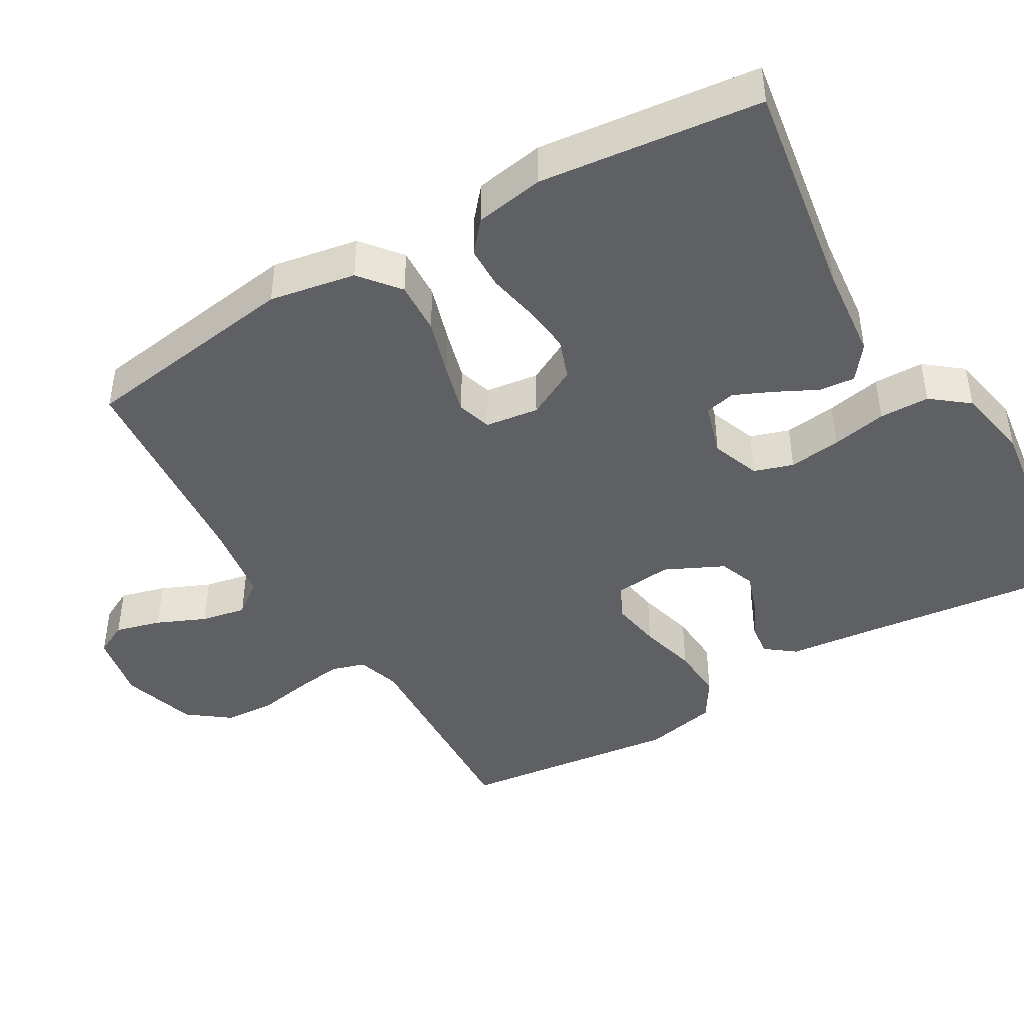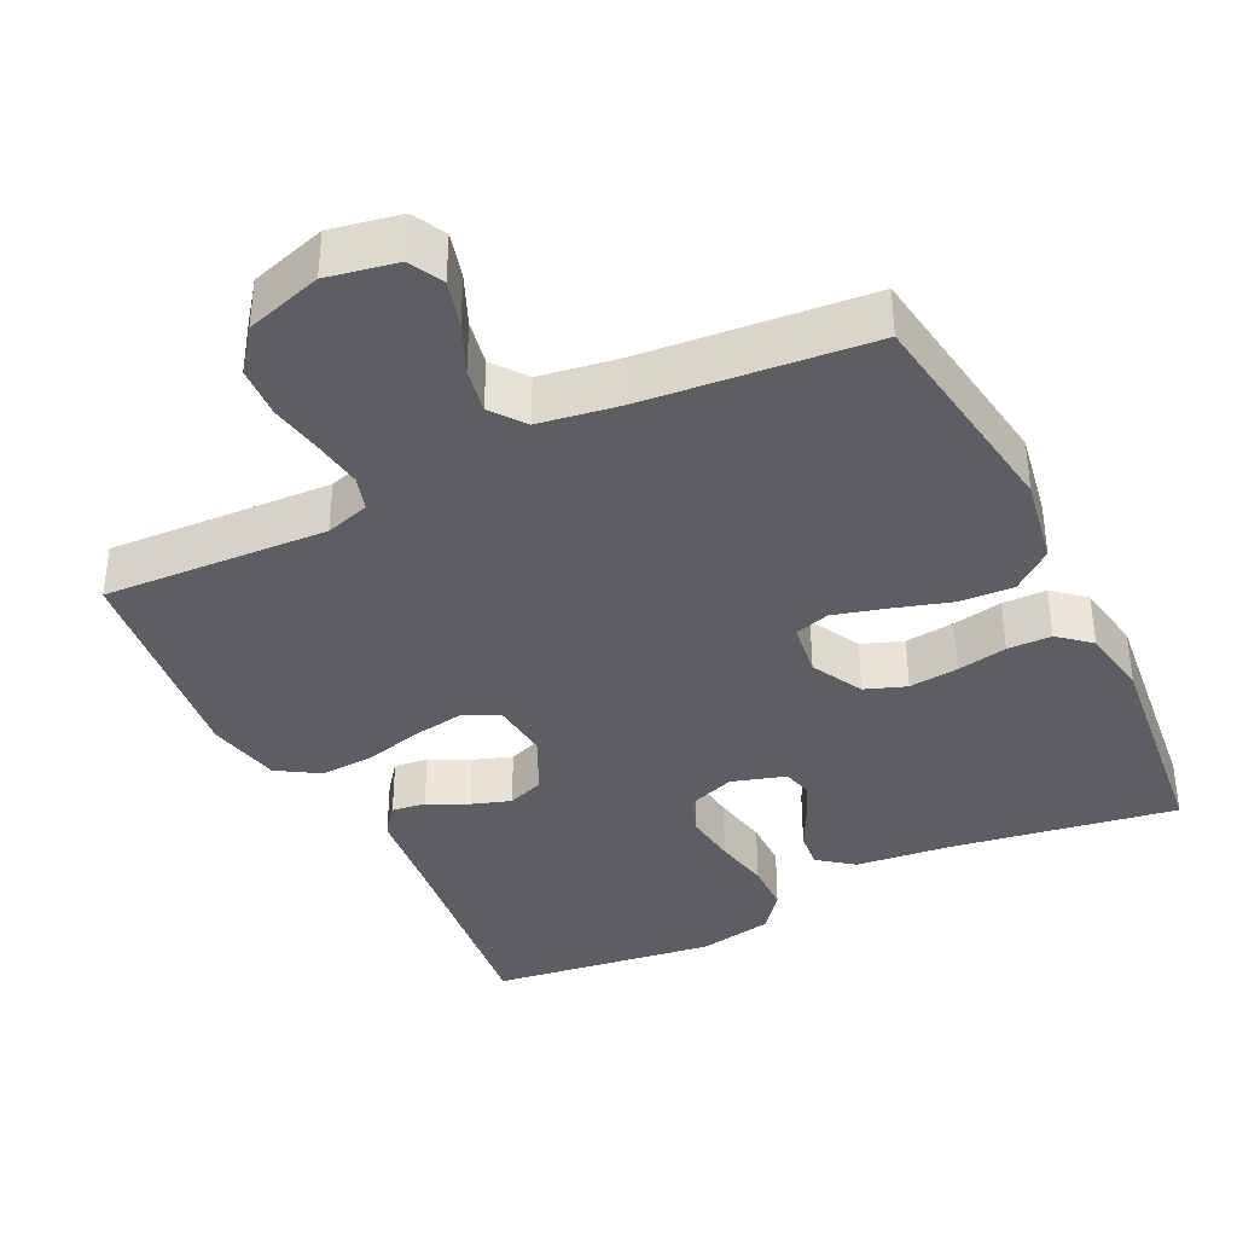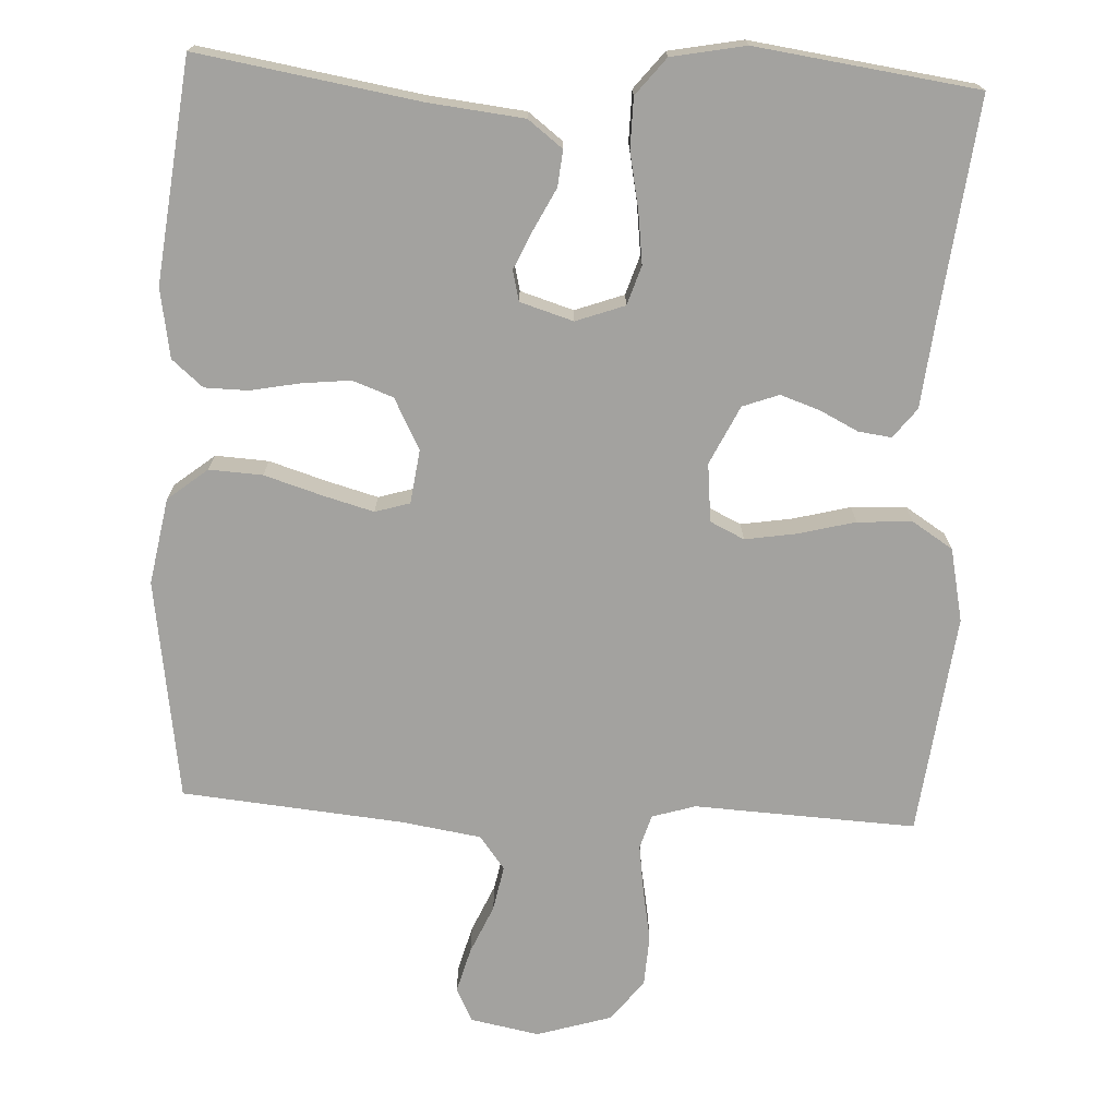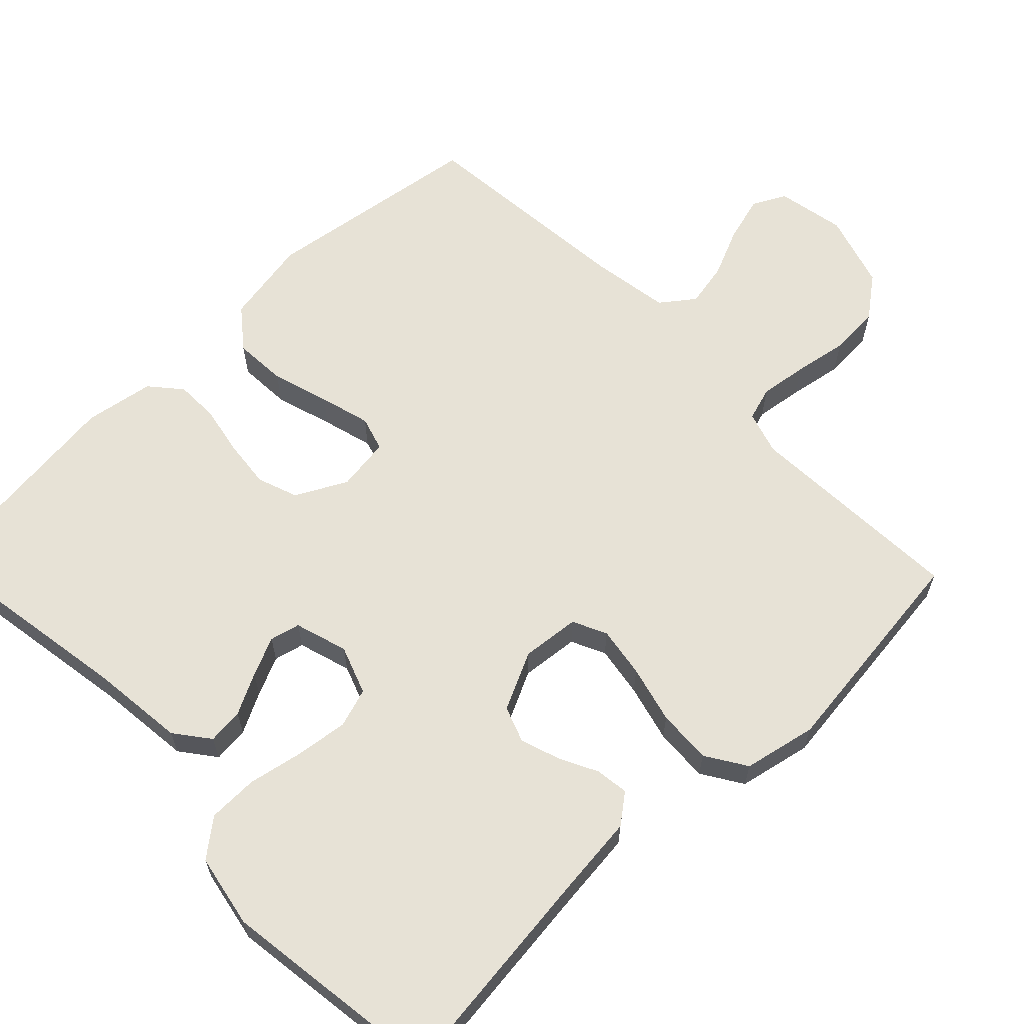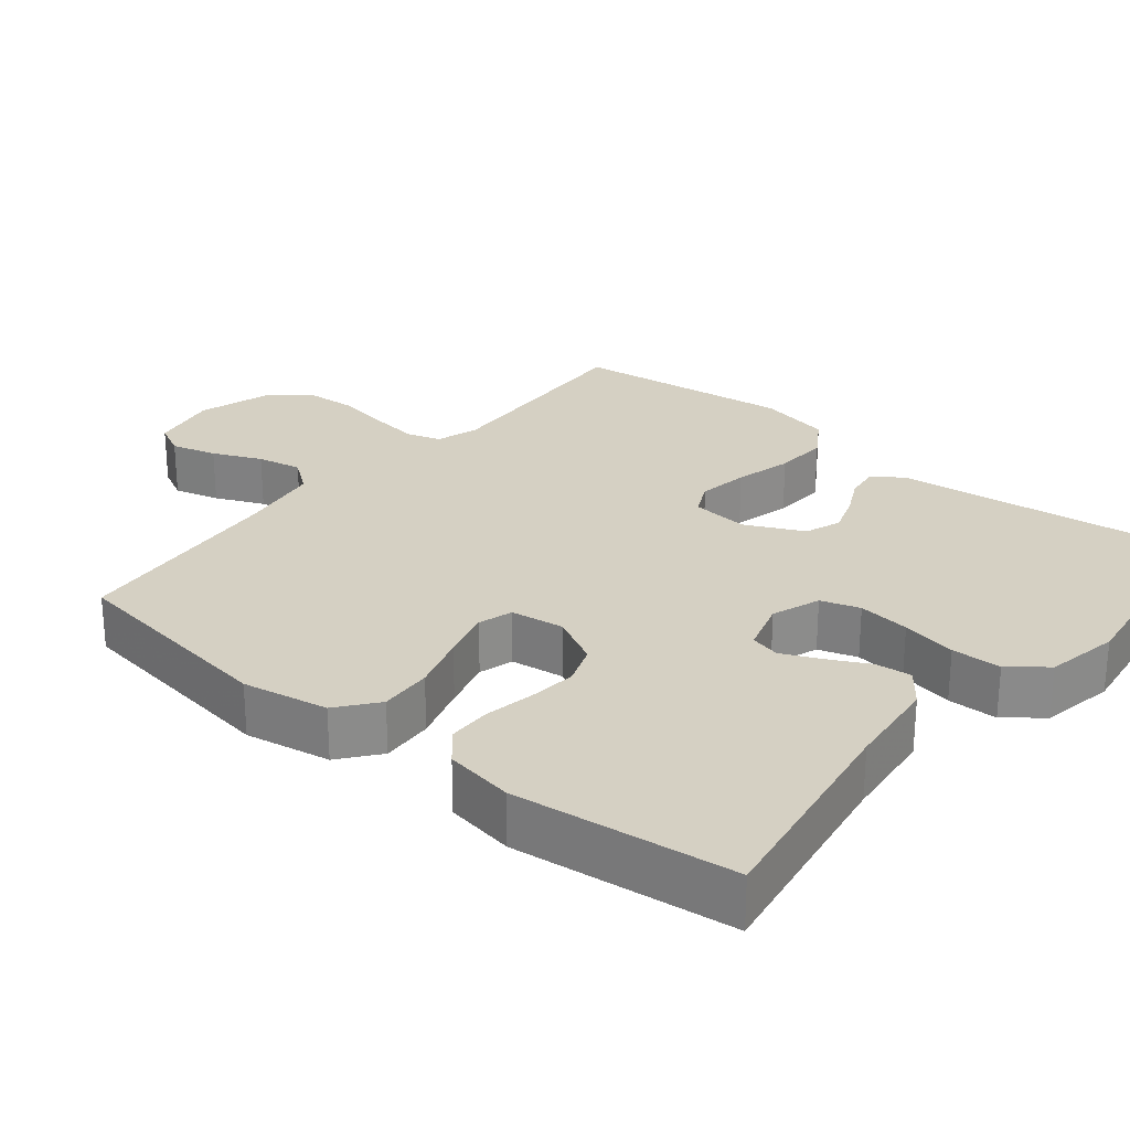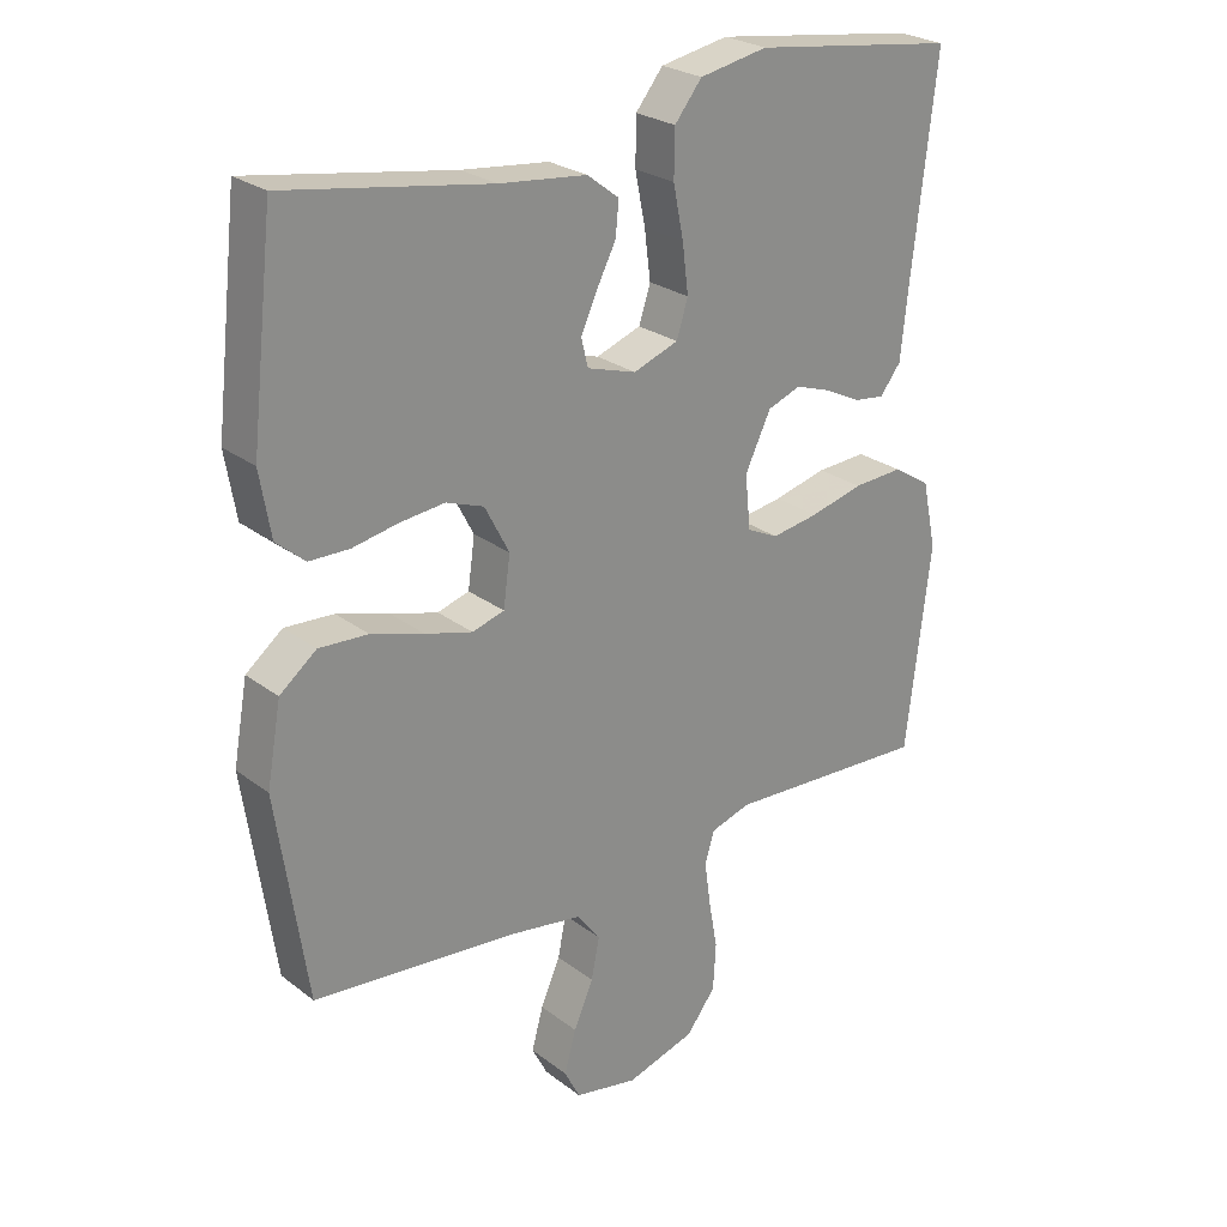
<metadata>
{"format":"obj","ext":"obj","renderer":"f3d","projection":"perspective","resolution":1024,"background":"white","views":[{"elev":-43.8,"azim":-59.5,"up":"+Y"},{"elev":-37.5,"azim":-153.8,"up":"+Y"},{"elev":-72.6,"azim":-2.8,"up":"+Y"},{"elev":63.1,"azim":46.0,"up":"+Y"},{"elev":26.4,"azim":-50.7,"up":"+Y"},{"elev":25.5,"azim":-39.7,"up":"+Z"}]}
</metadata>
<code>
v -0.5 0.07 -0.5
v -0.544 0.07 -0.2
v -0.523 0.07 -0.083
v -0.469 0.07 -0.04
v -0.397 0.07 -0.044
v -0.319 0.07 -0.068
v -0.25 0.07 -0.087
v -0.203 0.07 -0.073
v -0.193 0.07 0
v -0.229 0.07 0.069
v -0.284 0.07 0.089
v -0.35 0.07 0.082
v -0.417 0.07 0.069
v -0.476 0.07 0.07
v -0.518 0.07 0.106
v -0.534 0.07 0.2
v -0.5 0.07 0.5
v -0.2 0.07 0.451
v -0.072 0.07 0.437
v -0.025 0.07 0.401
v -0.03 0.07 0.352
v -0.058 0.07 0.297
v -0.082 0.07 0.244
v -0.072 0.07 0.203
v 0 0.07 0.181
v 0.066 0.07 0.205
v 0.083 0.07 0.258
v 0.074 0.07 0.329
v 0.059 0.07 0.404
v 0.06 0.07 0.472
v 0.1 0.07 0.522
v 0.2 0.07 0.541
v 0.5 0.07 0.5
v 0.465 0.07 0.2
v 0.453 0.07 0.087
v 0.422 0.07 0.047
v 0.377 0.07 0.053
v 0.325 0.07 0.079
v 0.272 0.07 0.097
v 0.223 0.07 0.079
v 0.185 0.07 0
v 0.193 0.07 -0.079
v 0.239 0.07 -0.101
v 0.308 0.07 -0.09
v 0.386 0.07 -0.07
v 0.46 0.07 -0.066
v 0.515 0.07 -0.101
v 0.536 0.07 -0.2
v 0.5 0.07 -0.5
v 0.2 0.07 -0.485
v 0.141 0.07 -0.503
v 0.127 0.07 -0.549
v 0.136 0.07 -0.614
v 0.149 0.07 -0.686
v 0.145 0.07 -0.755
v 0.102 0.07 -0.811
v 0 0.07 -0.842
v -0.093 0.07 -0.824
v -0.116 0.07 -0.779
v -0.099 0.07 -0.717
v -0.07 0.07 -0.651
v -0.058 0.07 -0.59
v -0.092 0.07 -0.545
v -0.2 0.07 -0.528
v -0.5 0 -0.5
v -0.544 0 -0.2
v -0.523 0 -0.083
v -0.469 0 -0.04
v -0.397 0 -0.044
v -0.319 0 -0.068
v -0.25 0 -0.087
v -0.203 0 -0.073
v -0.193 0 0
v -0.229 0 0.069
v -0.284 0 0.089
v -0.35 0 0.082
v -0.417 0 0.069
v -0.476 0 0.07
v -0.518 0 0.106
v -0.534 0 0.2
v -0.5 0 0.5
v -0.2 0 0.451
v -0.072 0 0.437
v -0.025 0 0.401
v -0.03 0 0.352
v -0.058 0 0.297
v -0.082 0 0.244
v -0.072 0 0.203
v 0 0 0.181
v 0.066 0 0.205
v 0.083 0 0.258
v 0.074 0 0.329
v 0.059 0 0.404
v 0.06 0 0.472
v 0.1 0 0.522
v 0.2 0 0.541
v 0.5 0 0.5
v 0.465 0 0.2
v 0.453 0 0.087
v 0.422 0 0.047
v 0.377 0 0.053
v 0.325 0 0.079
v 0.272 0 0.097
v 0.223 0 0.079
v 0.185 0 0
v 0.193 0 -0.079
v 0.239 0 -0.101
v 0.308 0 -0.09
v 0.386 0 -0.07
v 0.46 0 -0.066
v 0.515 0 -0.101
v 0.536 0 -0.2
v 0.5 0 -0.5
v 0.2 0 -0.485
v 0.141 0 -0.503
v 0.127 0 -0.549
v 0.136 0 -0.614
v 0.149 0 -0.686
v 0.145 0 -0.755
v 0.102 0 -0.811
v 0 0 -0.842
v -0.093 0 -0.824
v -0.116 0 -0.779
v -0.099 0 -0.717
v -0.07 0 -0.651
v -0.058 0 -0.59
v -0.092 0 -0.545
v -0.2 0 -0.528
f 58 59 60 61
f 58 61 62
f 57 58 62
f 56 57 62
f 53 54 55 56
f 52 53 56 62
f 51 52 62 63
f 47 48 49 50
f 44 45 46 47
f 43 44 47 50
f 42 43 50 51
f 35 36 37 38
f 34 35 38 39
f 33 34 39 40
f 31 32 33 40
f 28 29 30 31
f 27 28 31 40
f 19 20 21 22
f 18 19 22 23
f 17 18 23 24
f 15 16 17 24
f 12 13 14 15
f 11 12 15 24
f 3 4 5 6
f 3 6 7
f 64 1 2 3
f 64 3 7
f 63 64 7 8
f 41 42 51 63
f 41 63 8 9
f 26 27 40 41
f 25 26 41 9
f 10 11 24 25
f 9 10 25
f 125 124 123 122
f 126 125 122
f 126 122 121
f 126 121 120
f 120 119 118 117
f 126 120 117 116
f 127 126 116 115
f 114 113 112 111
f 111 110 109 108
f 114 111 108 107
f 115 114 107 106
f 102 101 100 99
f 103 102 99 98
f 104 103 98 97
f 104 97 96 95
f 95 94 93 92
f 104 95 92 91
f 86 85 84 83
f 87 86 83 82
f 88 87 82 81
f 88 81 80 79
f 79 78 77 76
f 88 79 76 75
f 70 69 68 67
f 71 70 67
f 67 66 65 128
f 71 67 128
f 72 71 128 127
f 127 115 106 105
f 73 72 127 105
f 105 104 91 90
f 73 105 90 89
f 89 88 75 74
f 89 74 73
f 1 65 66 2
f 2 66 67 3
f 3 67 68 4
f 4 68 69 5
f 5 69 70 6
f 6 70 71 7
f 7 71 72 8
f 8 72 73 9
f 9 73 74 10
f 10 74 75 11
f 11 75 76 12
f 12 76 77 13
f 13 77 78 14
f 14 78 79 15
f 15 79 80 16
f 16 80 81 17
f 17 81 82 18
f 18 82 83 19
f 19 83 84 20
f 20 84 85 21
f 21 85 86 22
f 22 86 87 23
f 23 87 88 24
f 24 88 89 25
f 25 89 90 26
f 26 90 91 27
f 27 91 92 28
f 28 92 93 29
f 29 93 94 30
f 30 94 95 31
f 31 95 96 32
f 32 96 97 33
f 33 97 98 34
f 34 98 99 35
f 35 99 100 36
f 36 100 101 37
f 37 101 102 38
f 38 102 103 39
f 39 103 104 40
f 40 104 105 41
f 41 105 106 42
f 42 106 107 43
f 43 107 108 44
f 44 108 109 45
f 45 109 110 46
f 46 110 111 47
f 47 111 112 48
f 48 112 113 49
f 49 113 114 50
f 50 114 115 51
f 51 115 116 52
f 52 116 117 53
f 53 117 118 54
f 54 118 119 55
f 55 119 120 56
f 56 120 121 57
f 57 121 122 58
f 58 122 123 59
f 59 123 124 60
f 60 124 125 61
f 61 125 126 62
f 62 126 127 63
f 63 127 128 64
f 64 128 65 1

</code>
